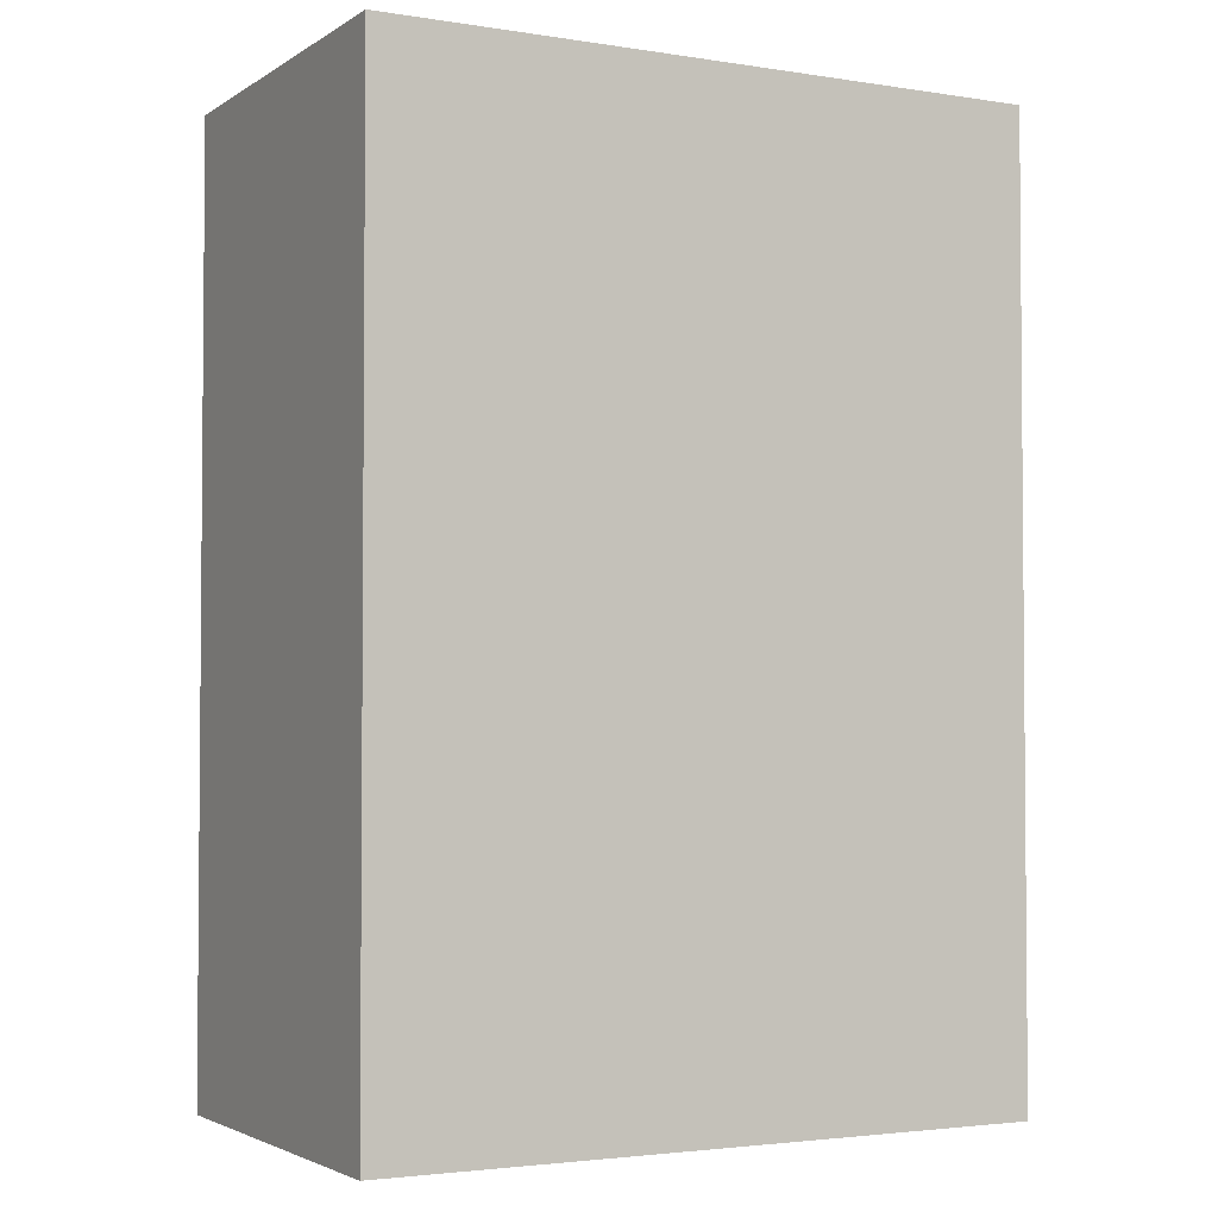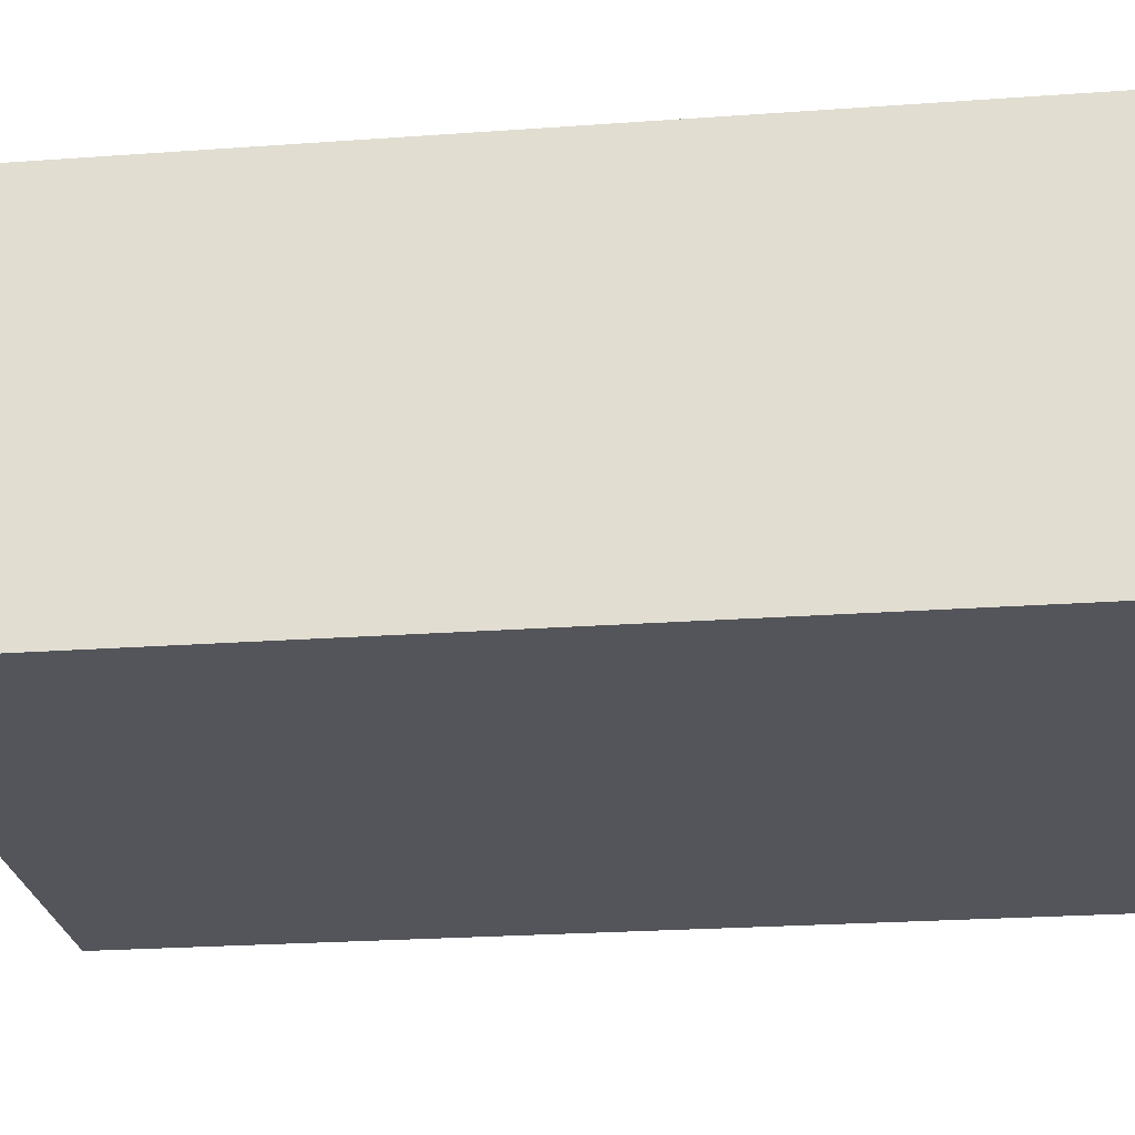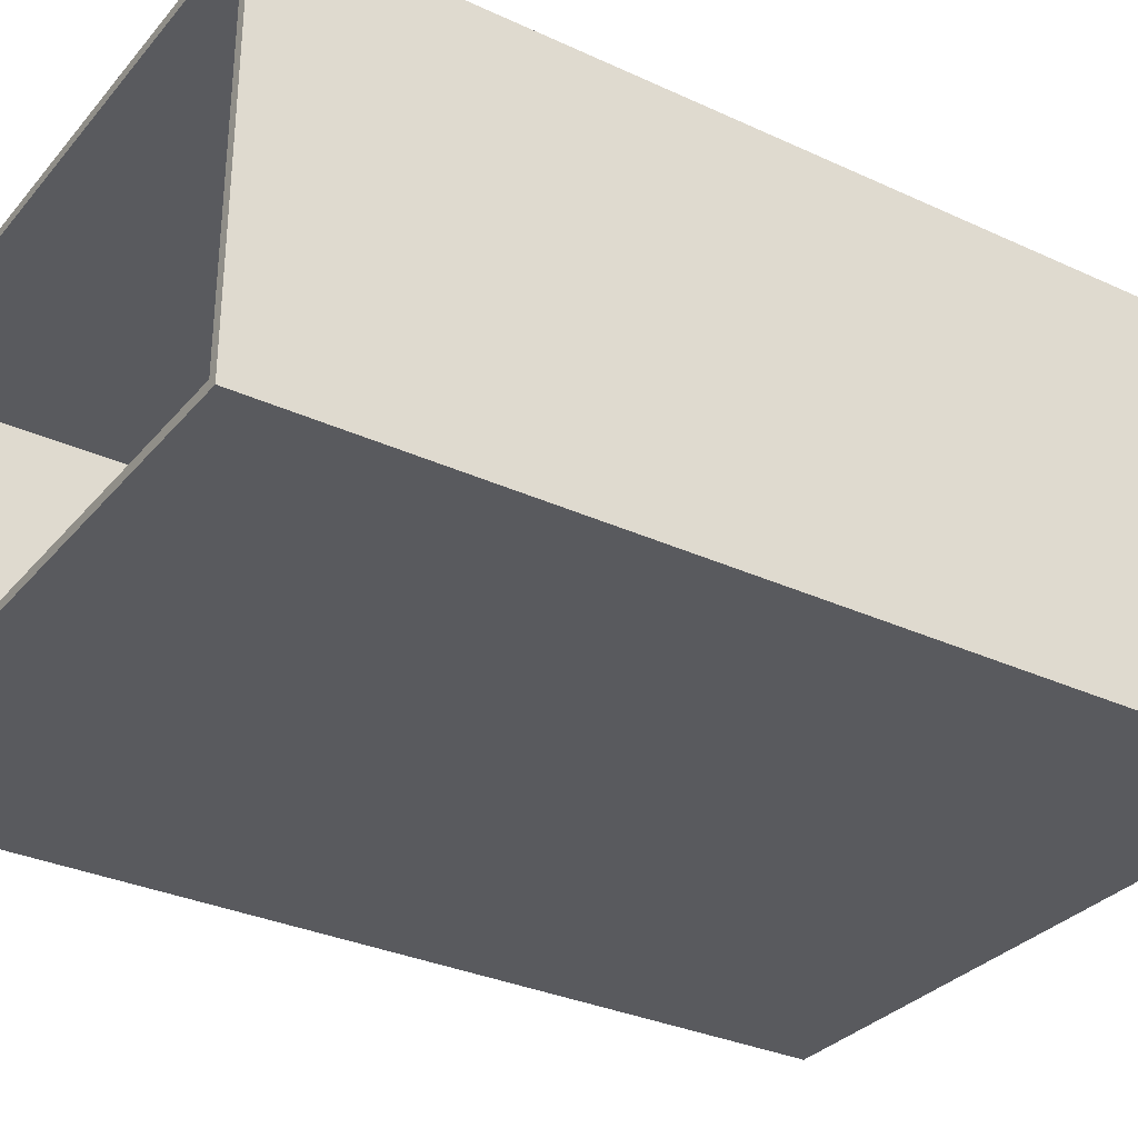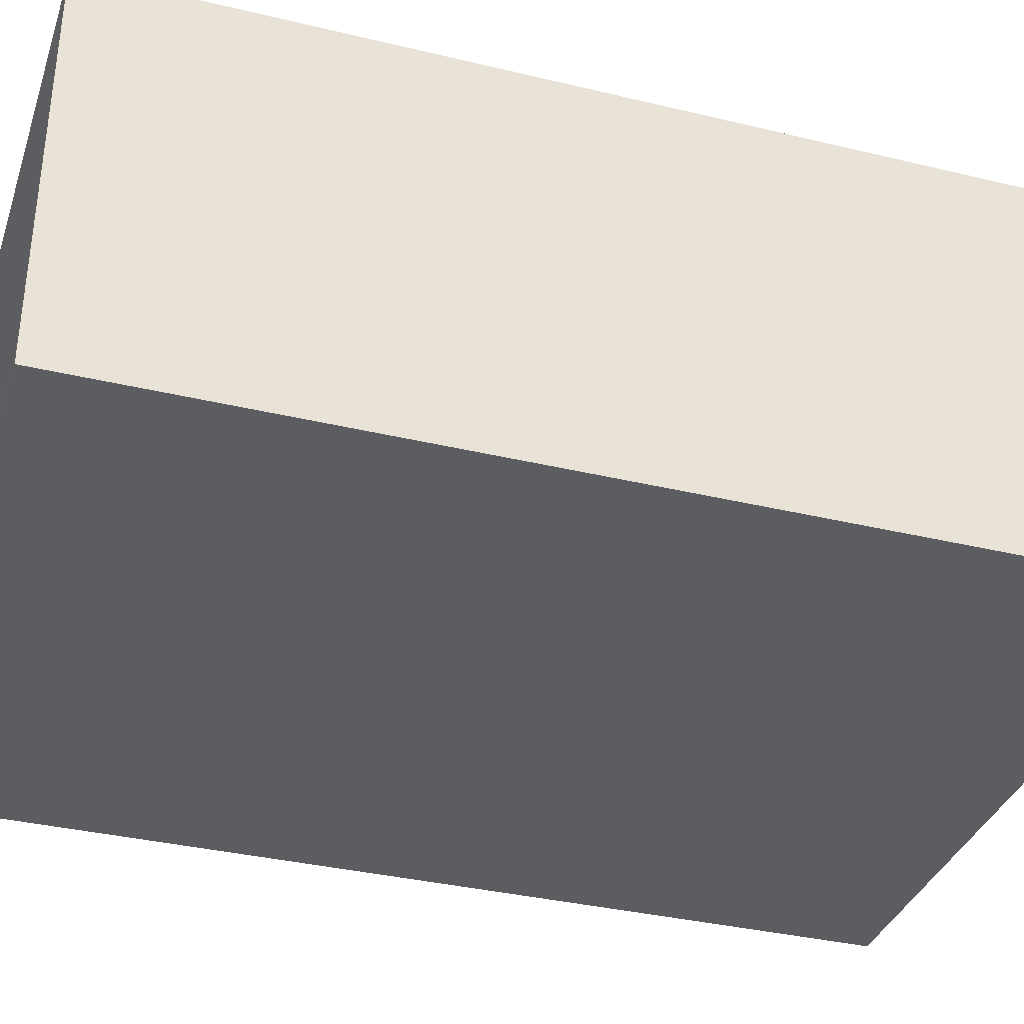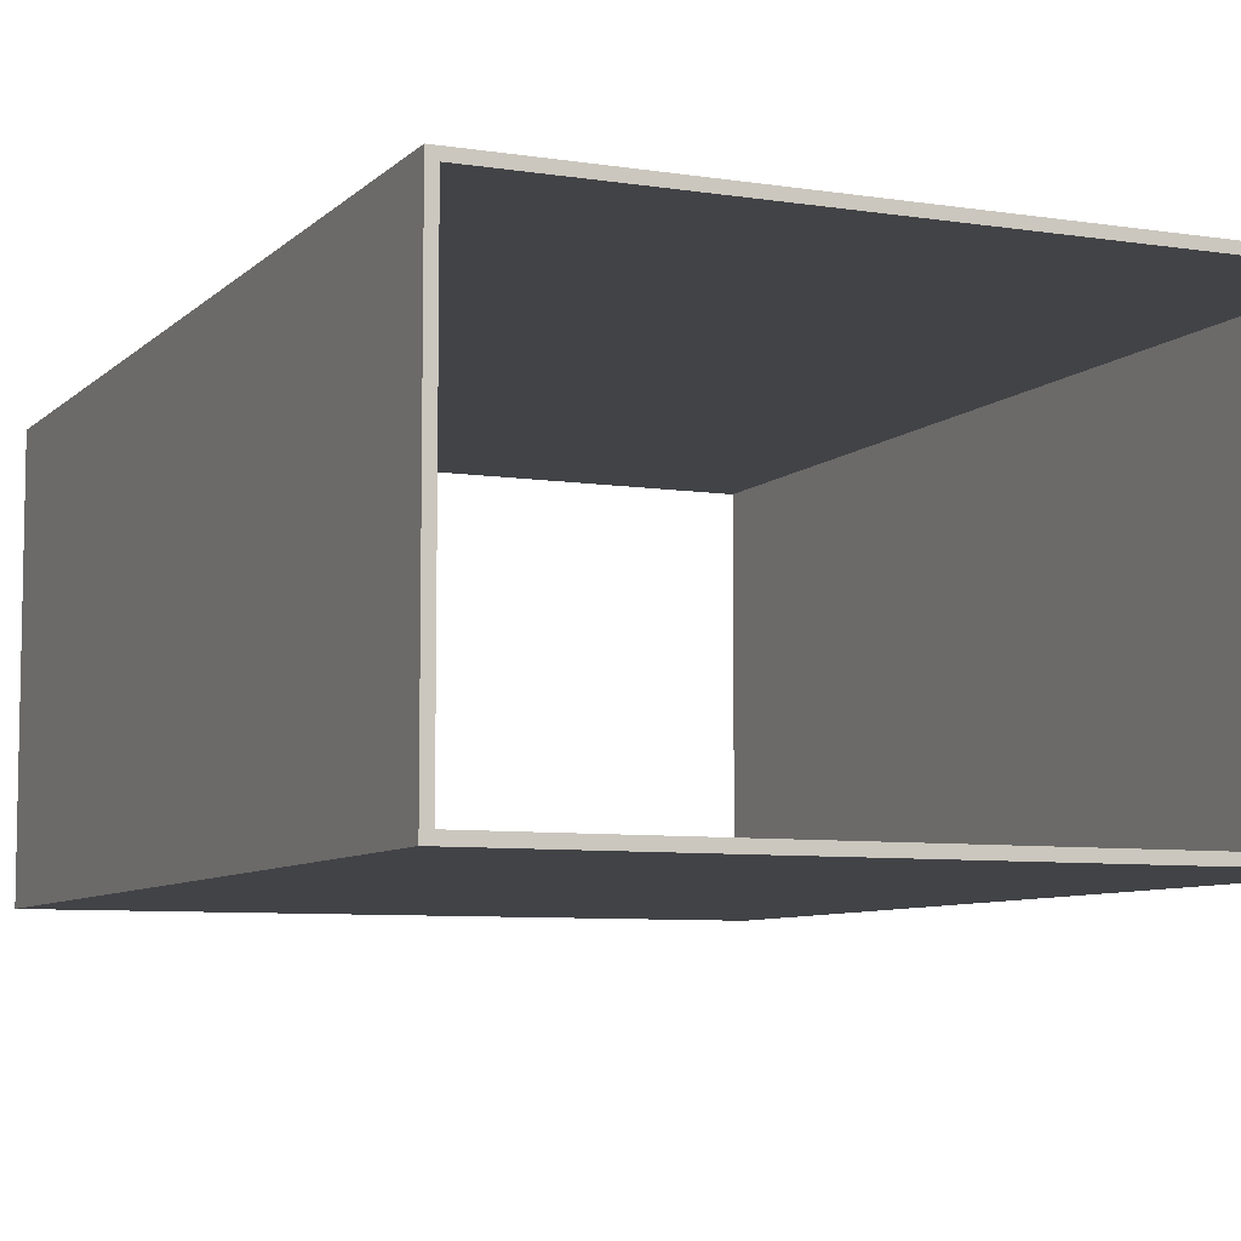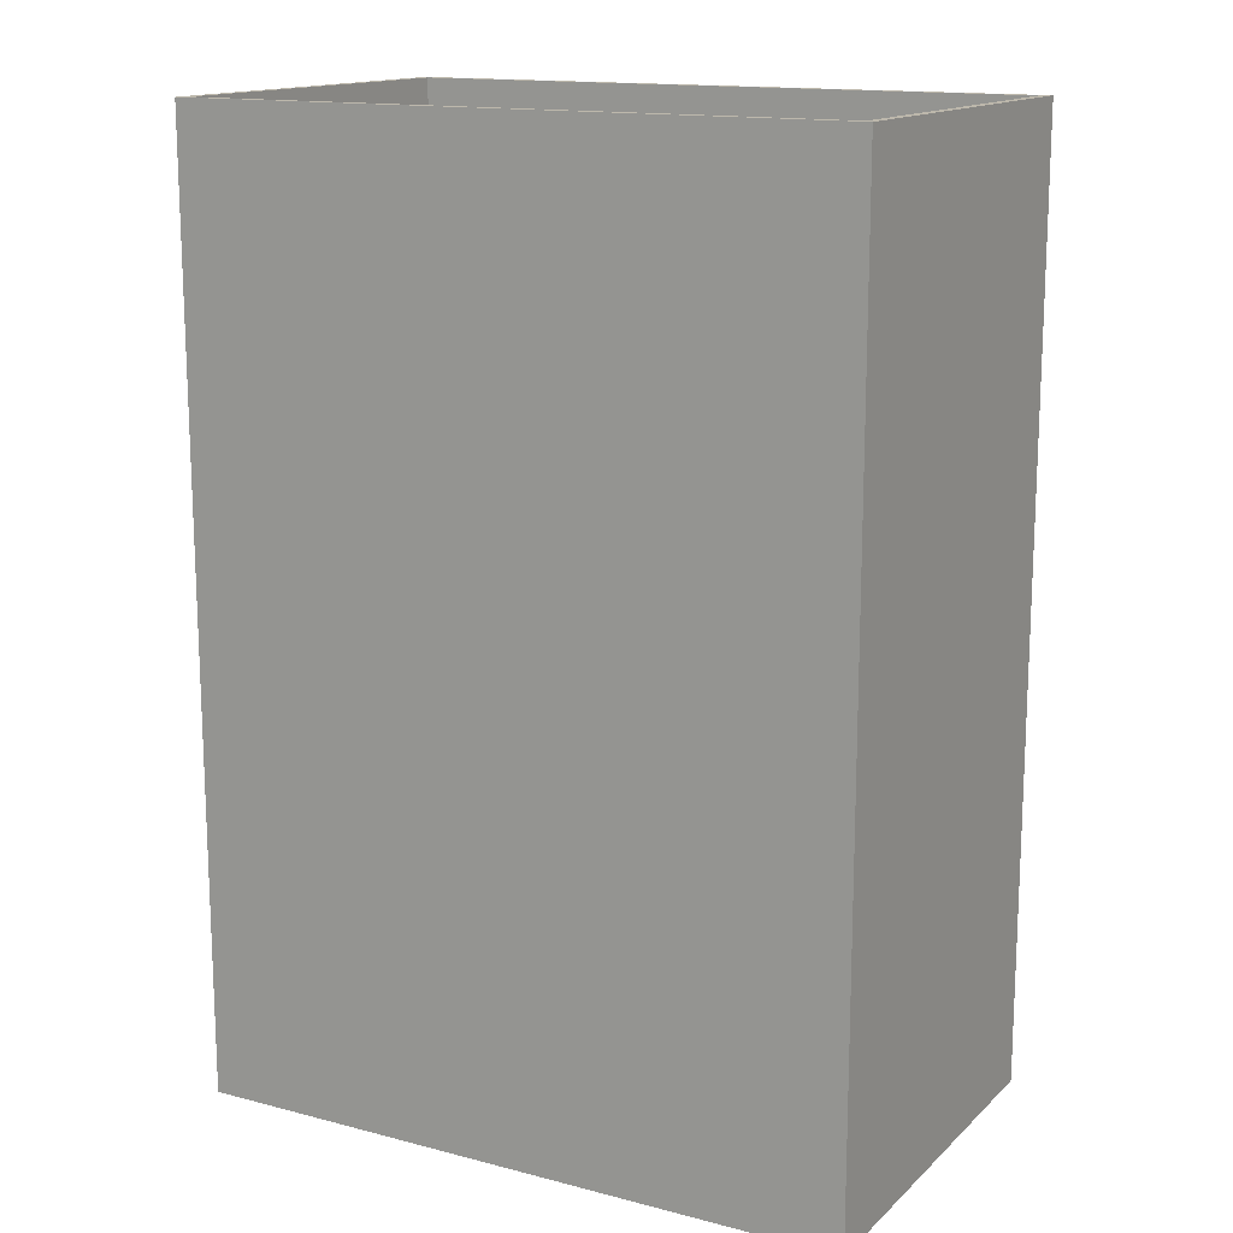
<metadata>
{"format":"obj","ext":"obj","renderer":"f3d","projection":"perspective","resolution":1024,"background":"white","views":[{"elev":-2.9,"azim":151.9,"up":"+Z"},{"elev":-24.9,"azim":96.6,"up":"+Y"},{"elev":-31.7,"azim":56.9,"up":"+Y"},{"elev":-35.4,"azim":72.3,"up":"+Y"},{"elev":-7.4,"azim":-23.9,"up":"+Y"},{"elev":14.8,"azim":29.1,"up":"+Z"}]}
</metadata>
<code>
o Cube
v 4.08 2.4 6
v 4.08 2.4 -6
v 4.2 2.52 6
v 4.2 2.52 -6
v -4.08 2.4 6
v -4.08 2.4 -6
v -4.2 2.52 6
v -4.2 2.52 -6
v 4.08 -2.4 6
v 4.08 -2.4 -6
v 4.2 -2.52 6
v 4.2 -2.52 -6
v -4.08 -2.4 6
v -4.08 -2.4 -6
v -4.2 -2.52 6
v -4.2 -2.52 -6
f 2 4 12 10
f 4 3 11 12
f 16 14 10 12
f 9 11 3 1
f 4 8 7 3
f 9 1 2 10
f 2 6 8 4
f 7 15 13 5
f 14 6 5 13
f 16 12 11 15
f 8 16 15 7
f 1 5 6 2
f 14 16 8 6
f 14 13 9 10
f 3 7 5 1
f 11 9 13 15

</code>
